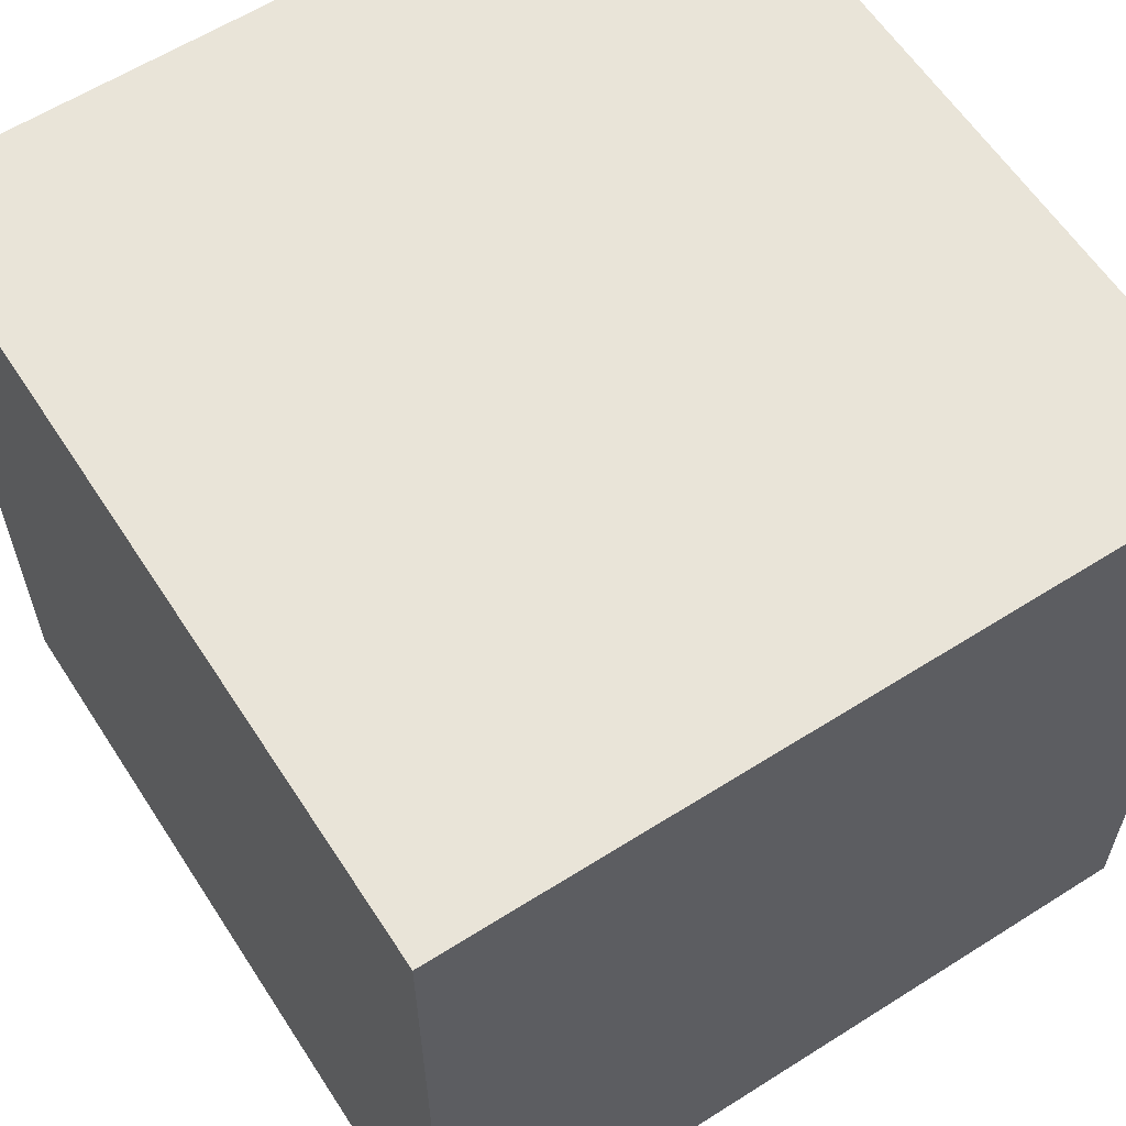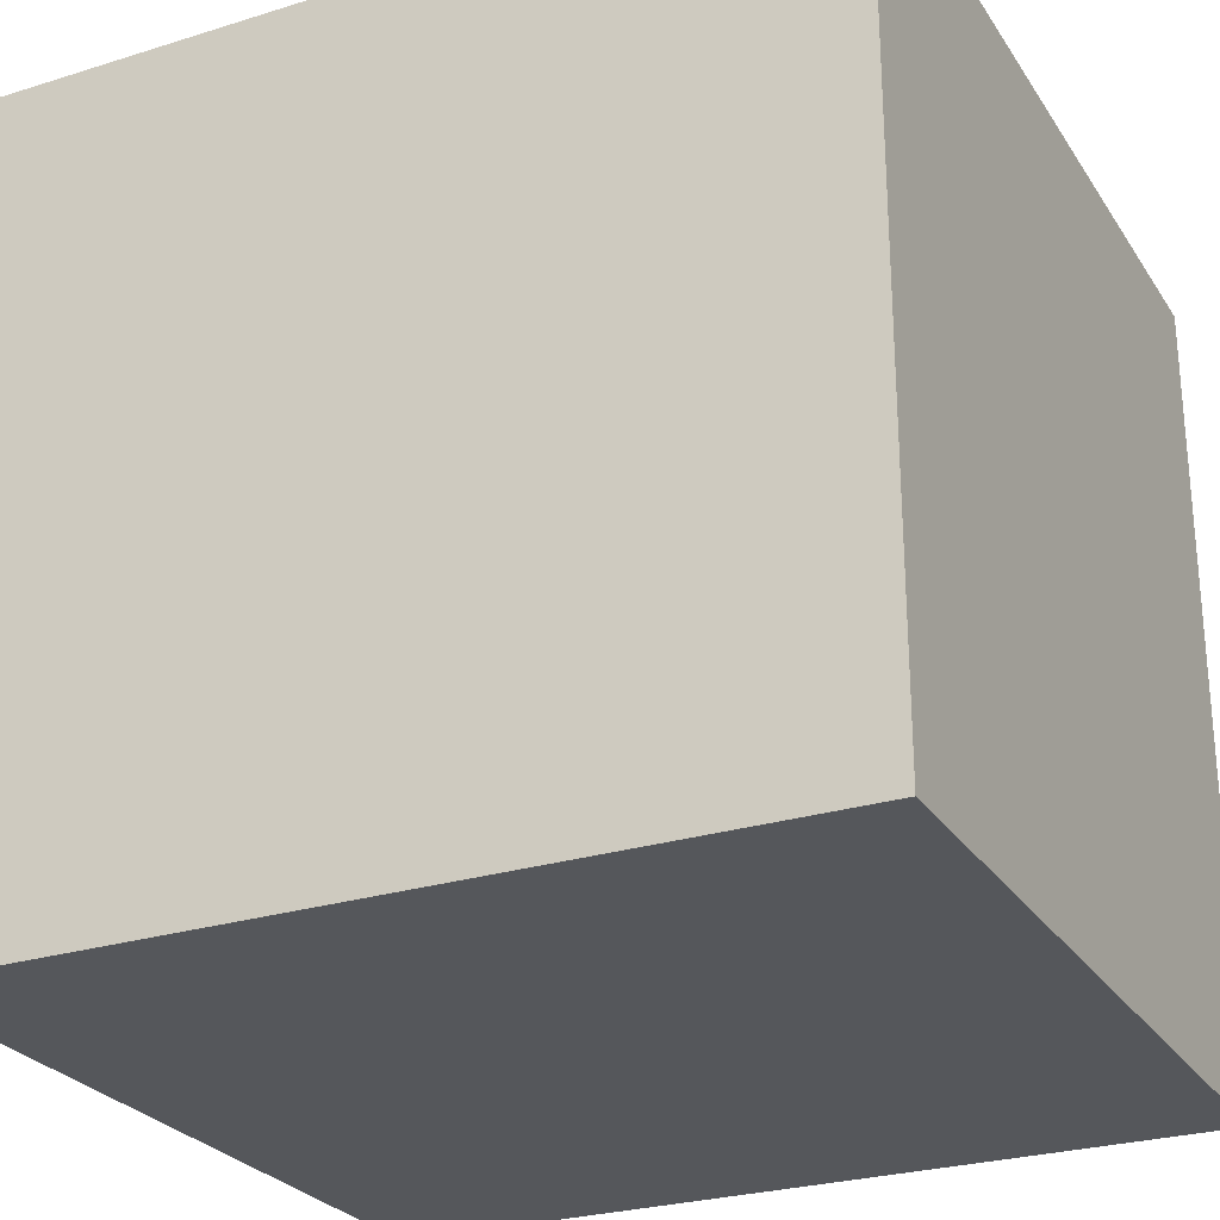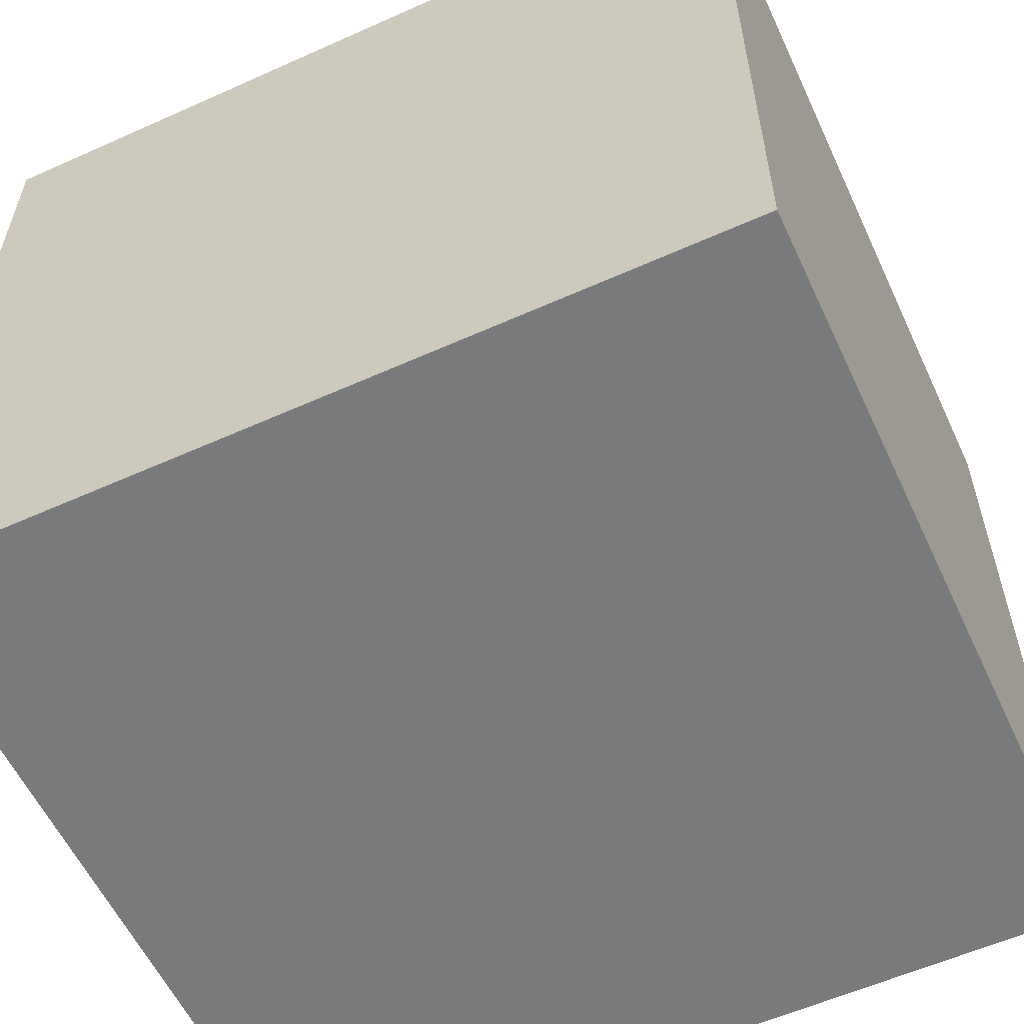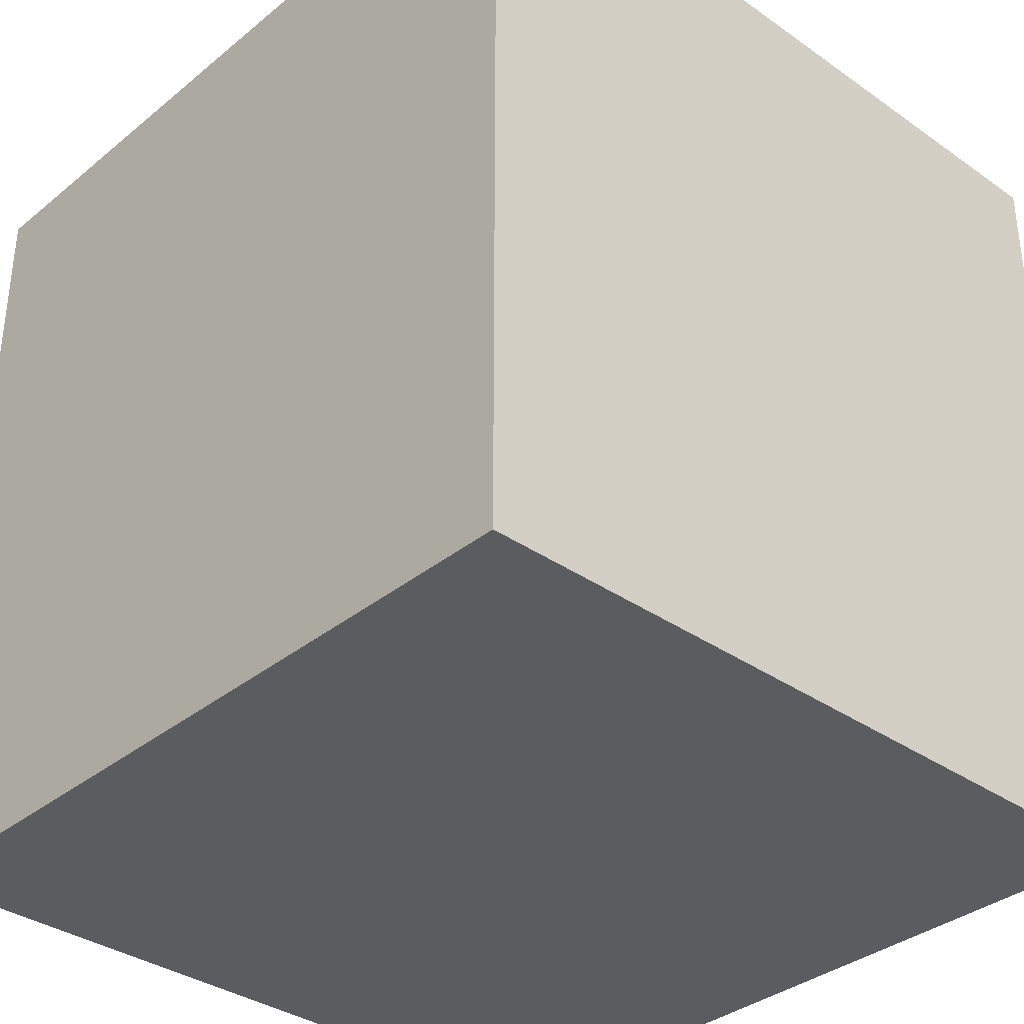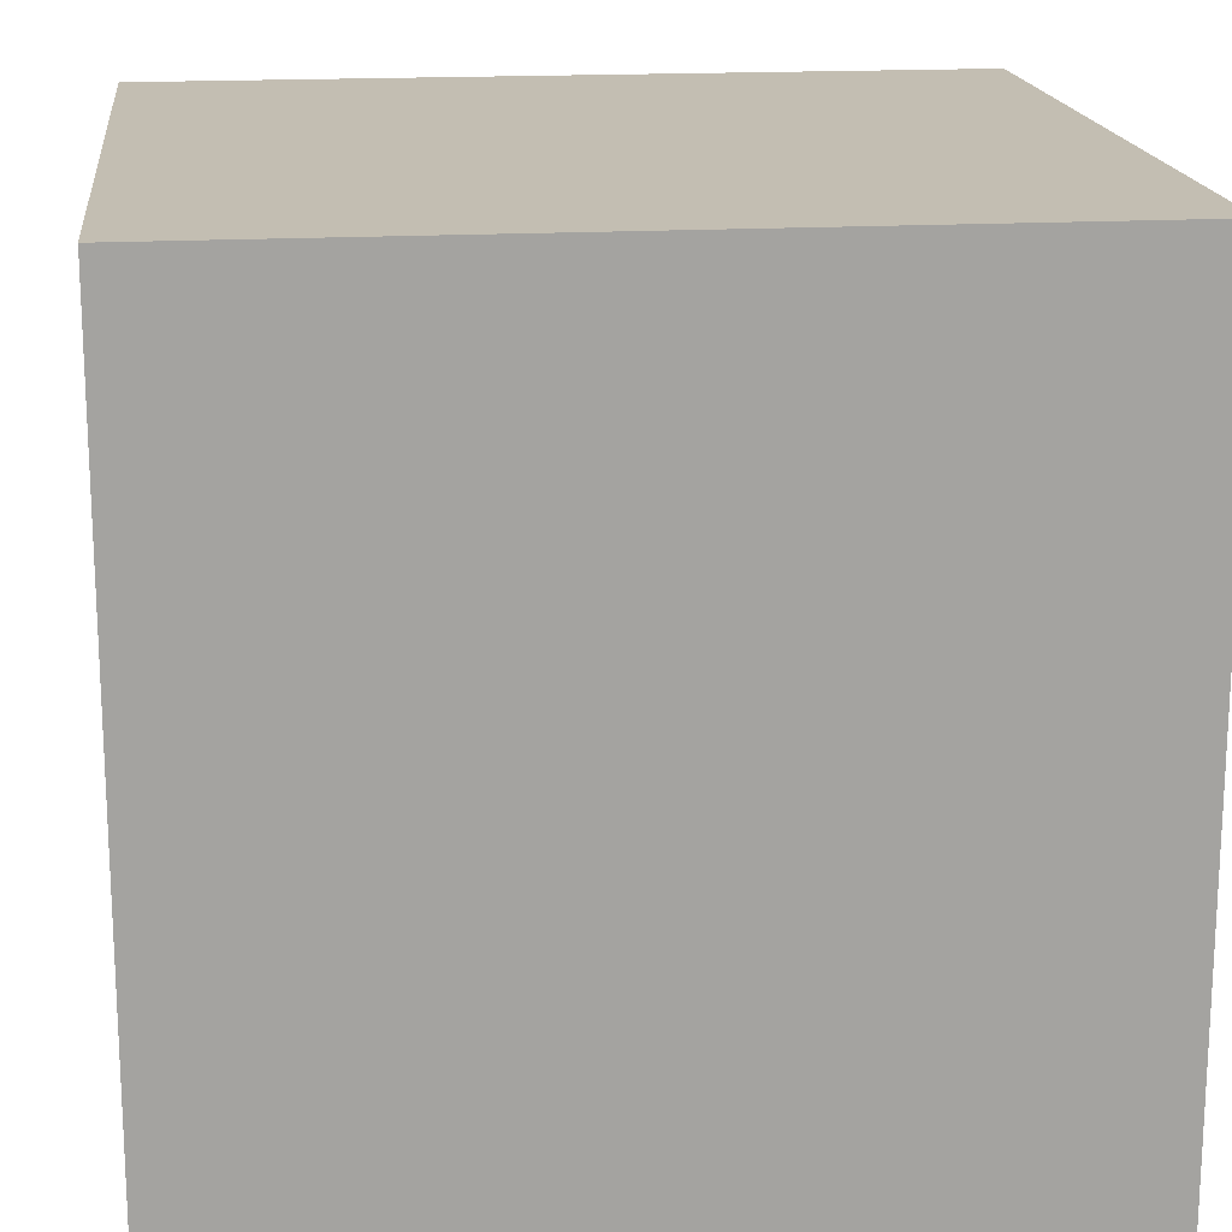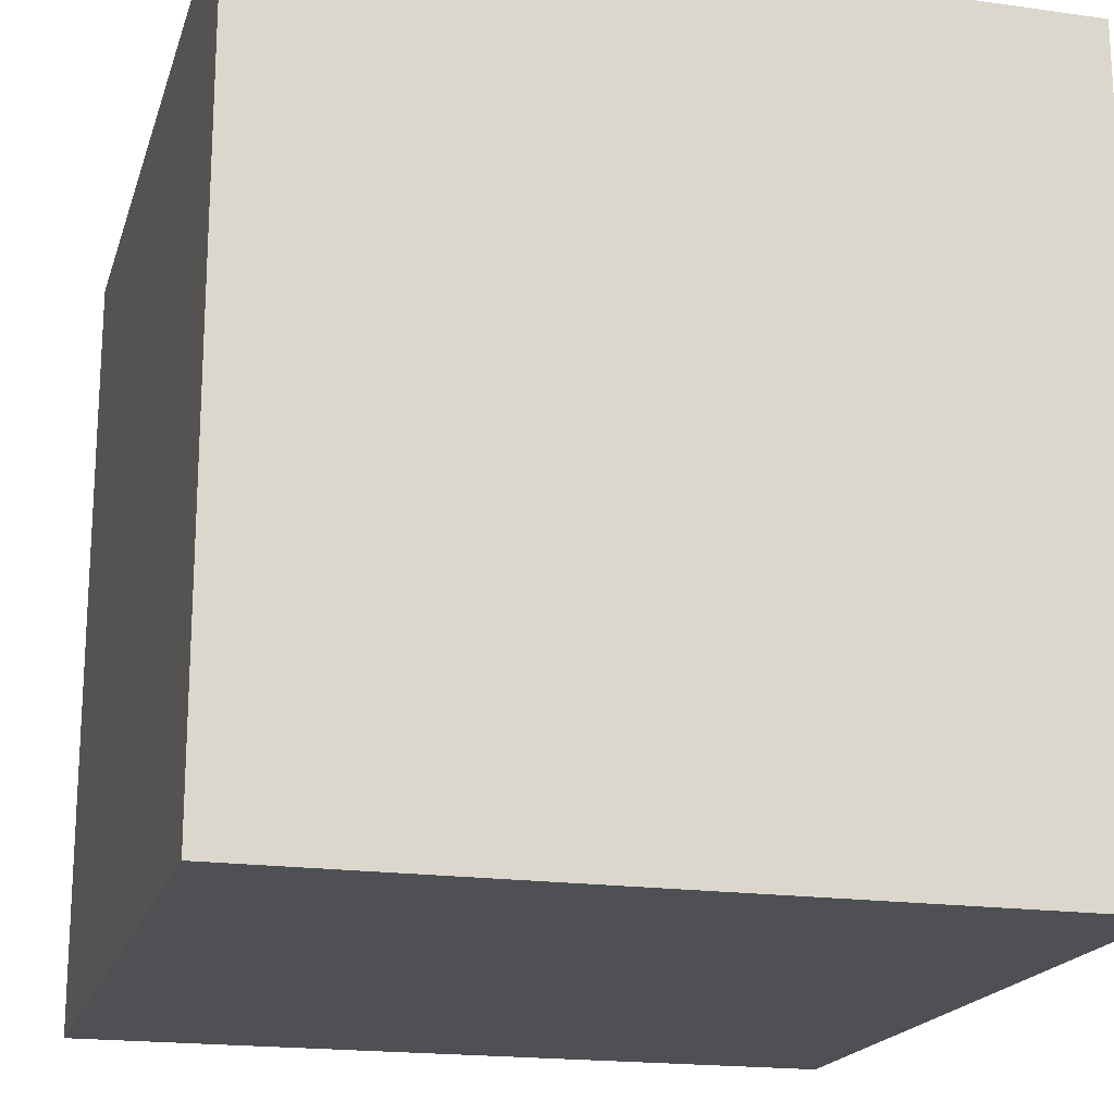
<metadata>
{"format":"obj","ext":"obj","renderer":"f3d","projection":"perspective","resolution":1024,"background":"white","views":[{"elev":60.6,"azim":147.1,"up":"+Y"},{"elev":-26.6,"azim":-64.0,"up":"+Y"},{"elev":-58.0,"azim":-65.1,"up":"+Y"},{"elev":-35.1,"azim":-42.9,"up":"+Z"},{"elev":17.4,"azim":83.5,"up":"+Y"},{"elev":-18.7,"azim":164.9,"up":"+Y"}]}
</metadata>
<code>
o Object.1
v -5 -5.107 5.228
v 5 -5.107 5.228
v -5 5.107 5.228
v 5 5.107 -5.228
v -5 -5.107 -5.228
v -5 5.107 -5.228
v 5 -5.107 -5.228
v 5 5.107 5.228
f 1 2 3
f 4 5 6
f 5 4 7
f 8 3 2
f 5 7 2
f 5 3 6
f 8 2 7
f 6 3 8
f 5 1 3
f 7 4 8
f 2 1 5
f 8 4 6

</code>
